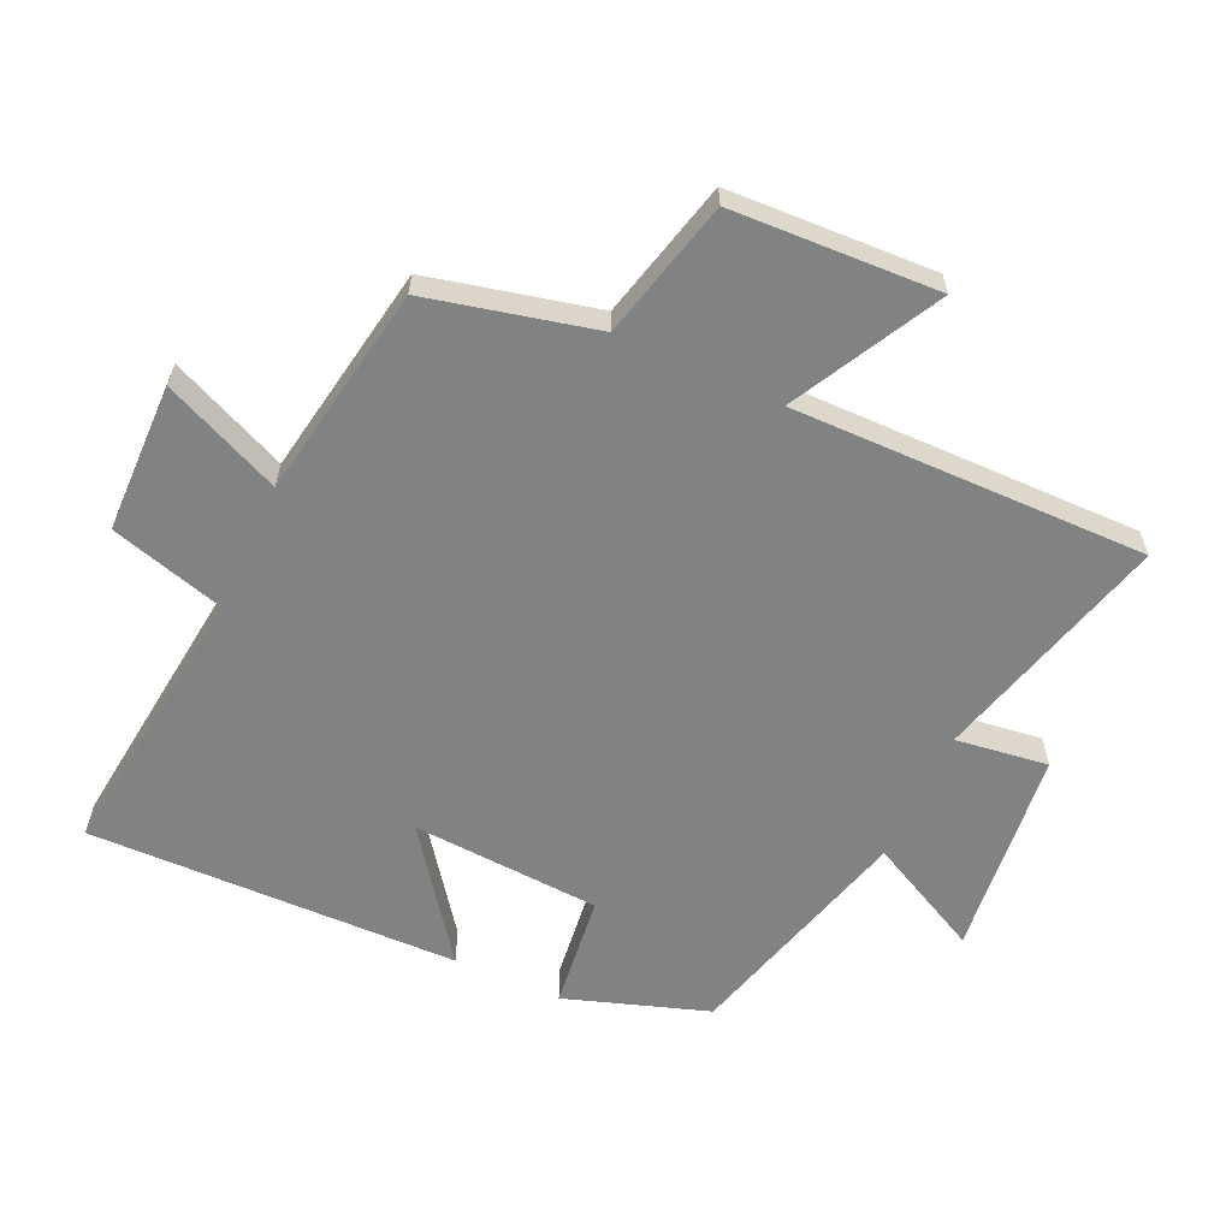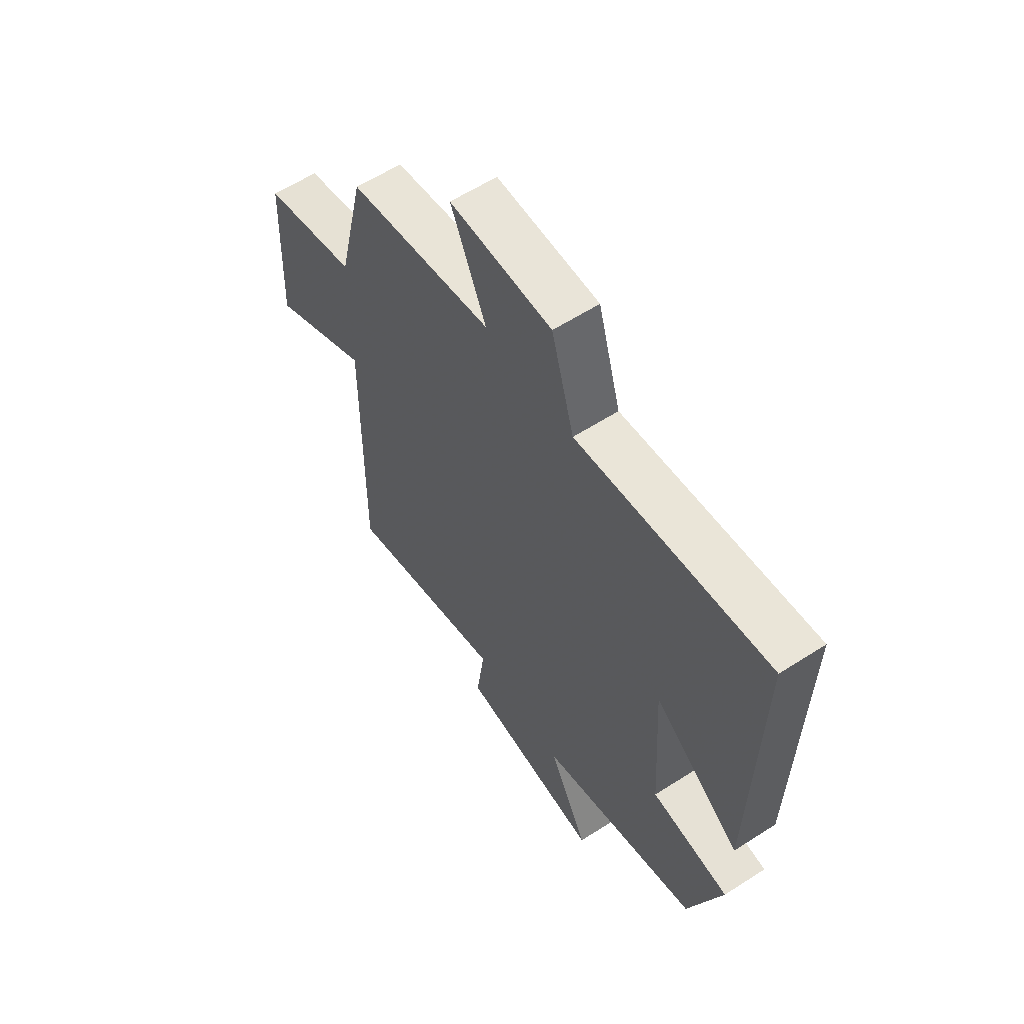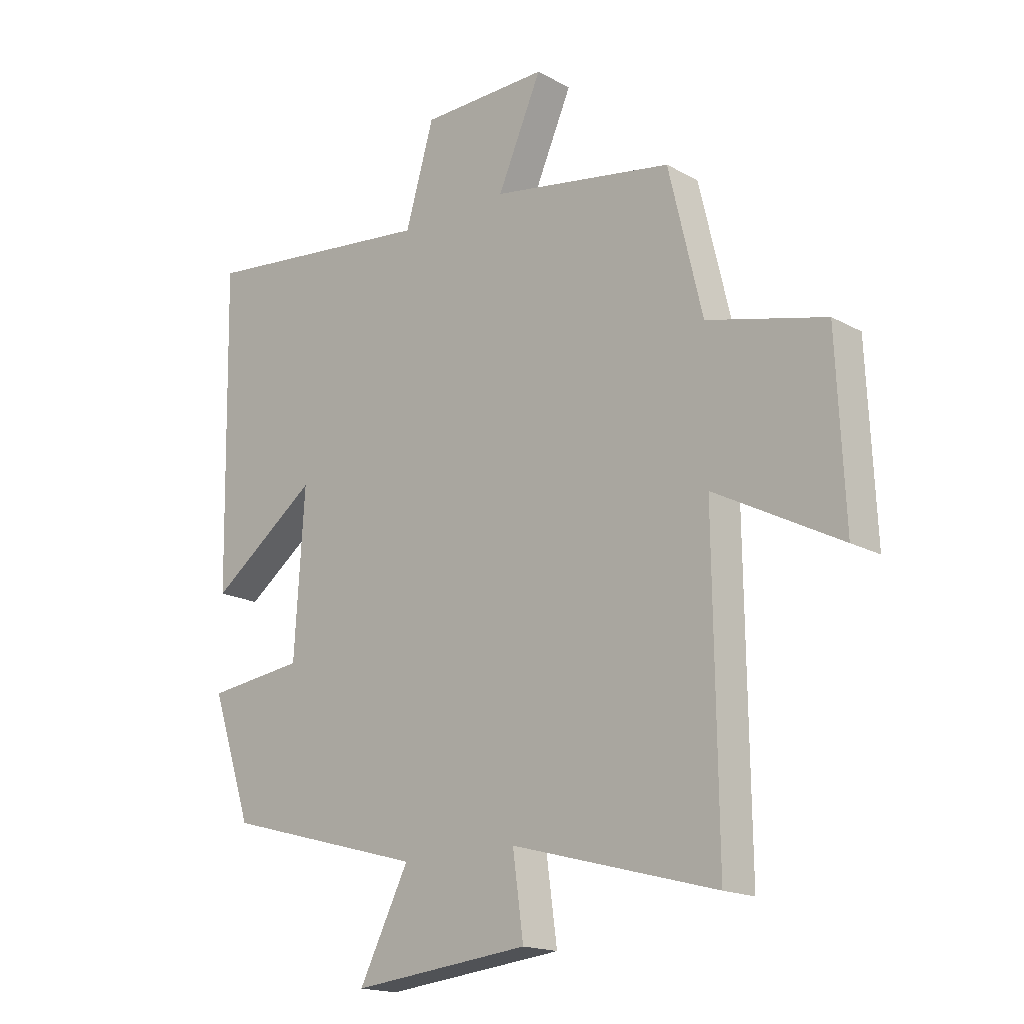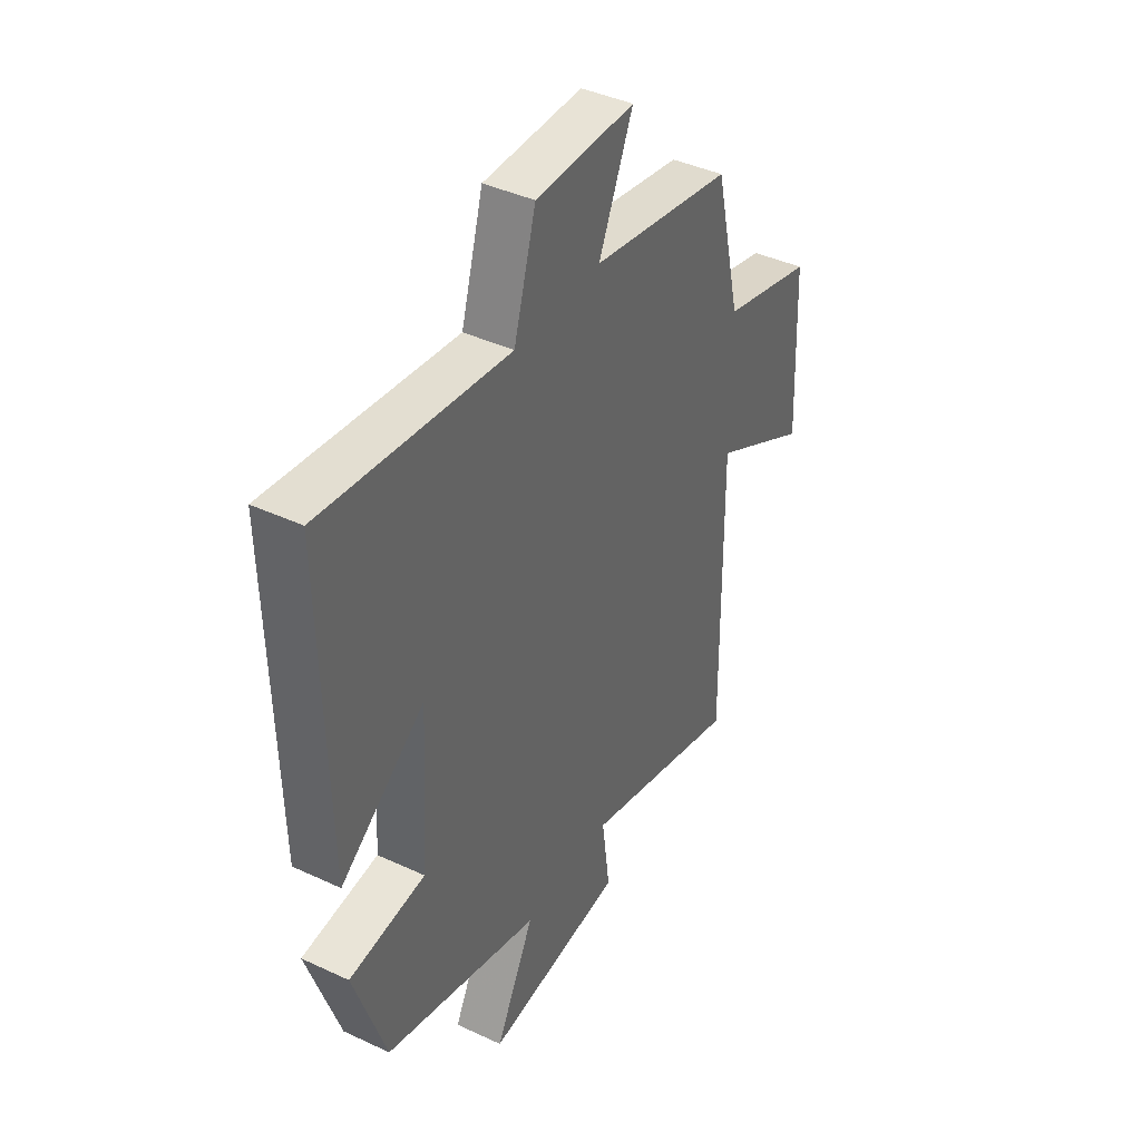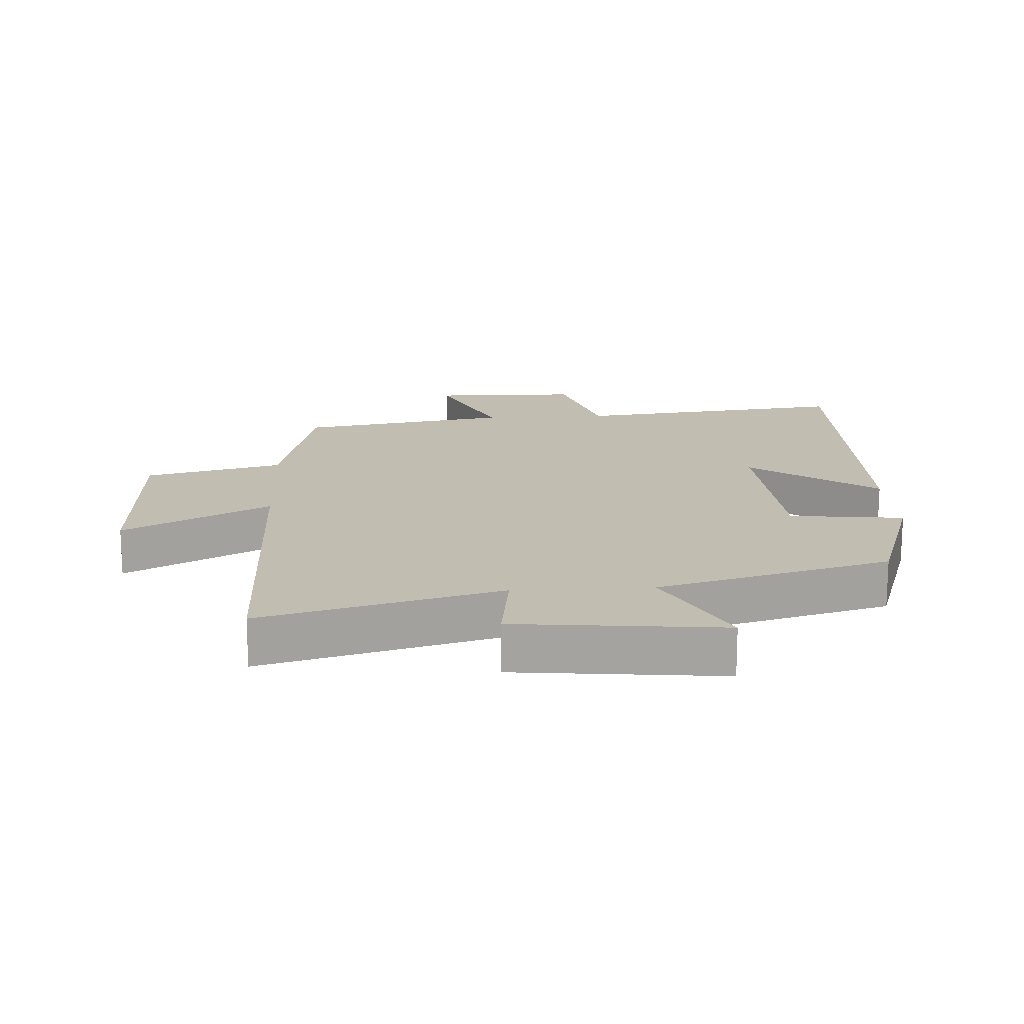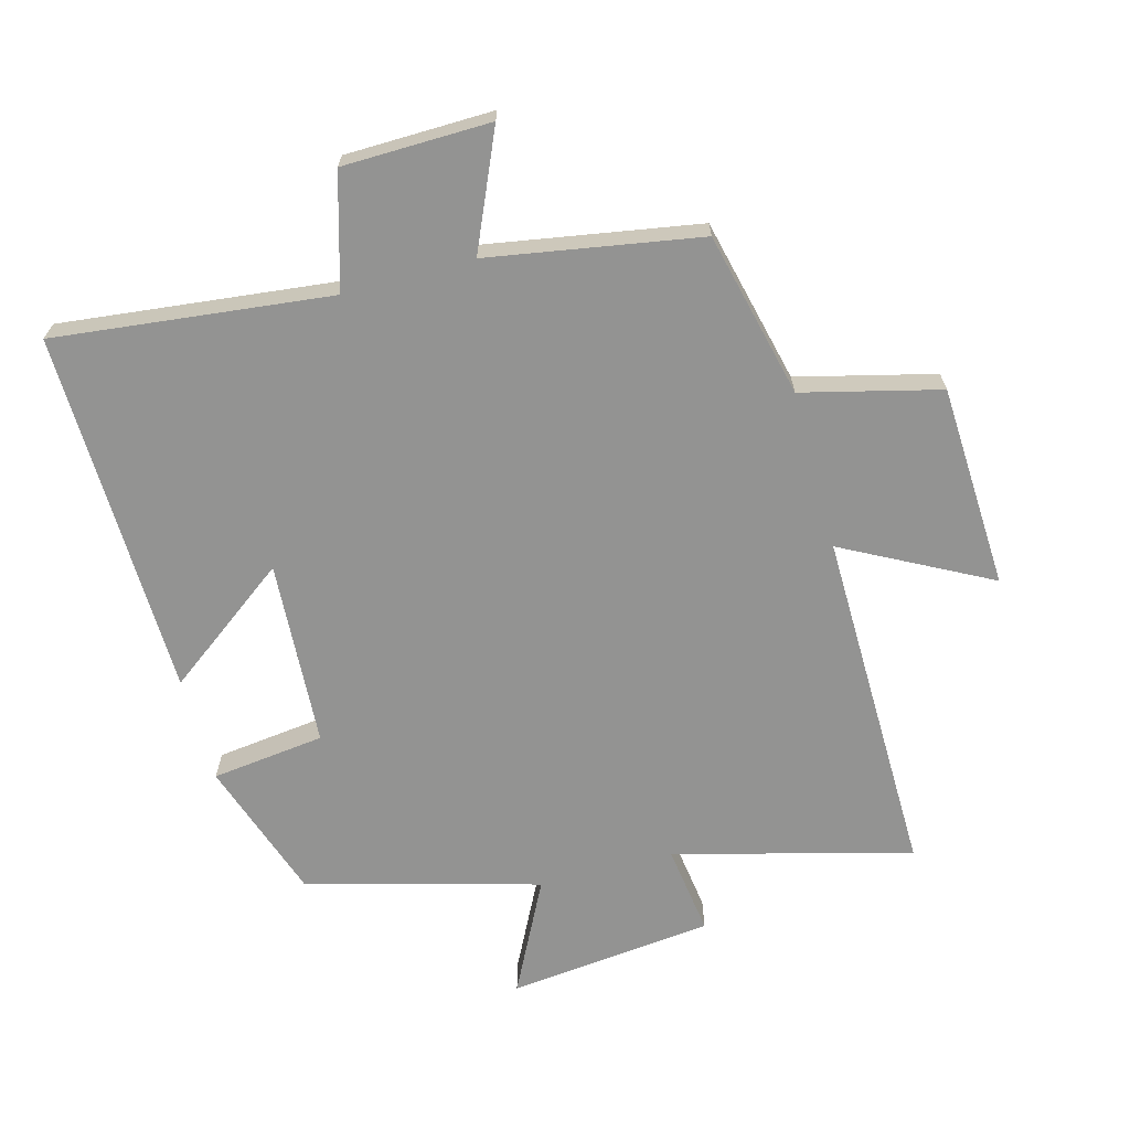
<metadata>
{"format":"obj","ext":"obj","renderer":"f3d","projection":"perspective","resolution":1024,"background":"white","views":[{"elev":-60.6,"azim":65.4,"up":"+Y"},{"elev":59.9,"azim":-123.4,"up":"+Z"},{"elev":-17.3,"azim":42.6,"up":"+Z"},{"elev":41.2,"azim":-60.4,"up":"+Z"},{"elev":16.7,"azim":176.6,"up":"+Y"},{"elev":-66.7,"azim":15.3,"up":"+Y"}]}
</metadata>
<code>
v -0.427 0.07 -0.401
v -0.5 0.07 -0.183
v -0.325 0.07 -0.162
v -0.307 0.07 0.126
v -0.5 0.07 -0.017
v -0.511 0.07 0.549
v -0.085 0.07 0.5
v -0.034 0.07 0.675
v 0.194 0.07 0.679
v 0.115 0.07 0.5
v 0.44 0.07 0.444
v 0.5 0.07 0.189
v 0.711 0.07 0.136
v 0.725 0.07 -0.178
v 0.5 0.07 -0.059
v 0.506 0.07 -0.599
v 0.141 0.07 -0.5
v 0.16 0.07 -0.641
v -0.158 0.07 -0.675
v -0.069 0.07 -0.5
v -0.427 0 -0.401
v -0.5 0 -0.183
v -0.325 0 -0.162
v -0.307 0 0.126
v -0.5 0 -0.017
v -0.511 0 0.549
v -0.085 0 0.5
v -0.034 0 0.675
v 0.194 0 0.679
v 0.115 0 0.5
v 0.44 0 0.444
v 0.5 0 0.189
v 0.711 0 0.136
v 0.725 0 -0.178
v 0.5 0 -0.059
v 0.506 0 -0.599
v 0.141 0 -0.5
v 0.16 0 -0.641
v -0.158 0 -0.675
v -0.069 0 -0.5
f 17 18 19 20
f 1 2 3
f 20 1 3
f 17 20 3
f 17 3 4
f 16 17 4
f 15 16 4
f 12 13 14 15
f 12 15 4
f 11 12 4
f 10 11 4
f 7 8 9 10
f 7 10 4 5
f 5 6 7
f 40 39 38 37
f 23 22 21
f 23 21 40
f 23 40 37
f 24 23 37
f 24 37 36
f 24 36 35
f 35 34 33 32
f 24 35 32
f 24 32 31
f 24 31 30
f 30 29 28 27
f 25 24 30 27
f 27 26 25
f 1 21 22 2
f 2 22 23 3
f 3 23 24 4
f 4 24 25 5
f 5 25 26 6
f 6 26 27 7
f 7 27 28 8
f 8 28 29 9
f 9 29 30 10
f 10 30 31 11
f 11 31 32 12
f 12 32 33 13
f 13 33 34 14
f 14 34 35 15
f 15 35 36 16
f 16 36 37 17
f 17 37 38 18
f 18 38 39 19
f 19 39 40 20
f 20 40 21 1

</code>
